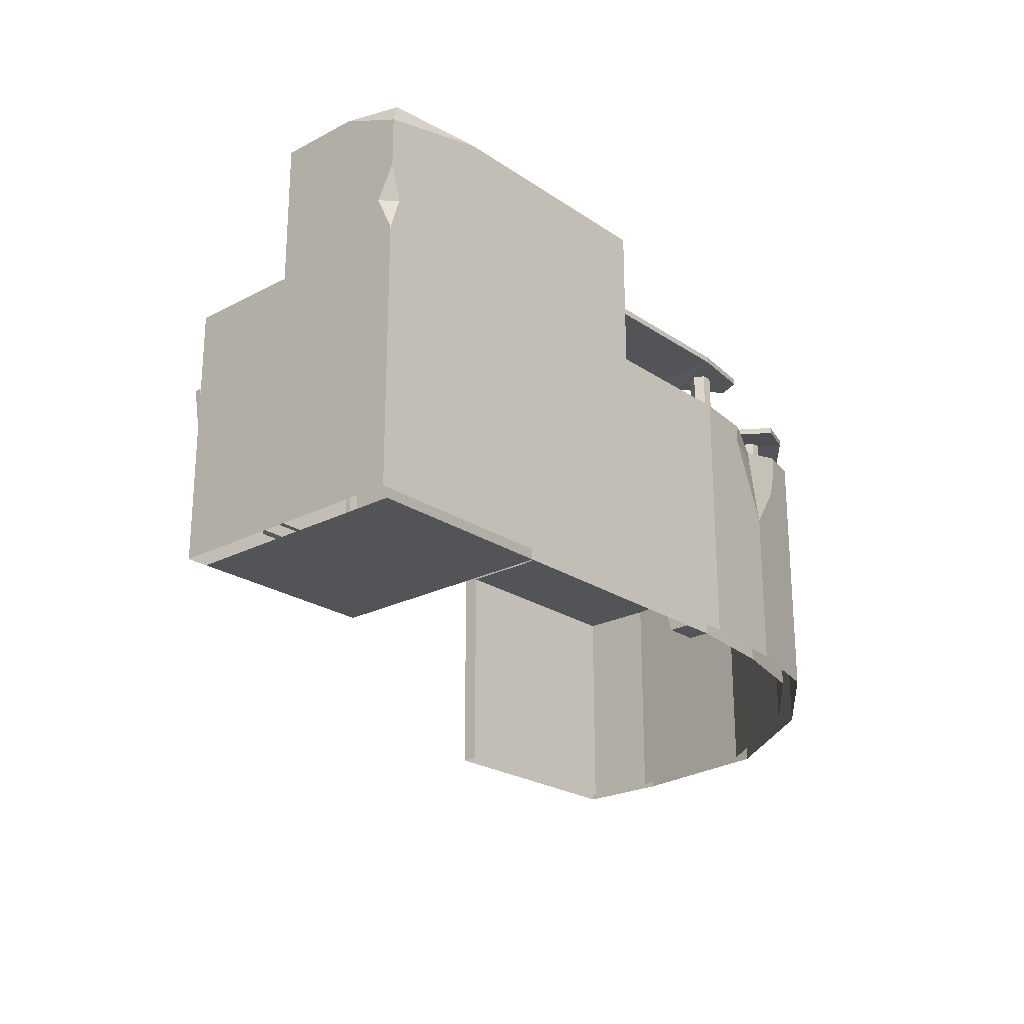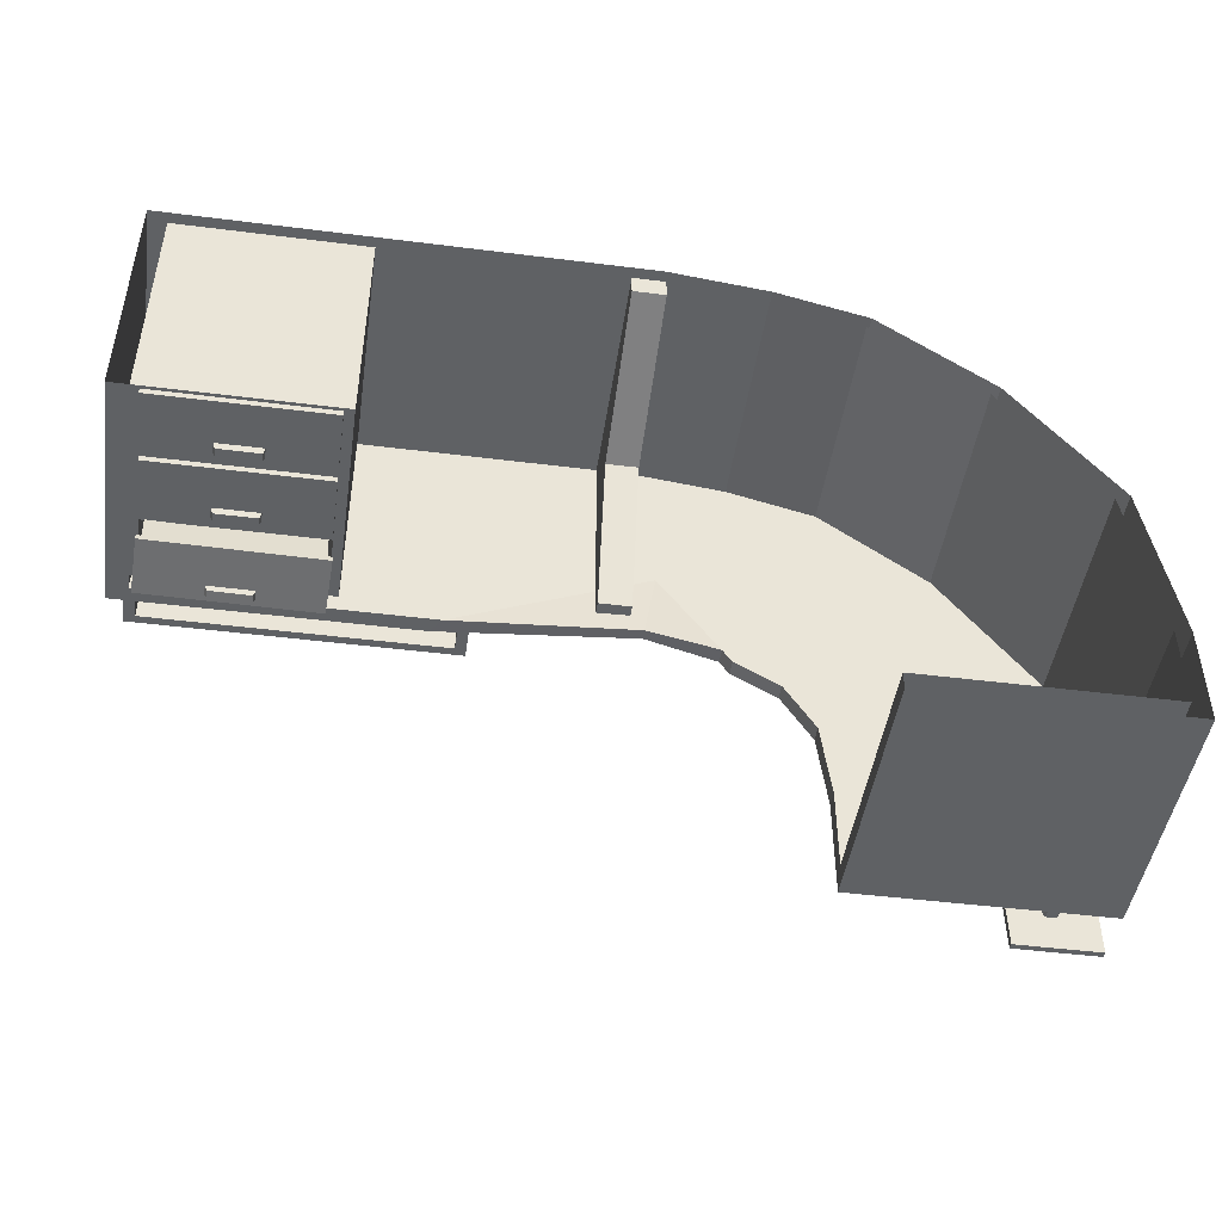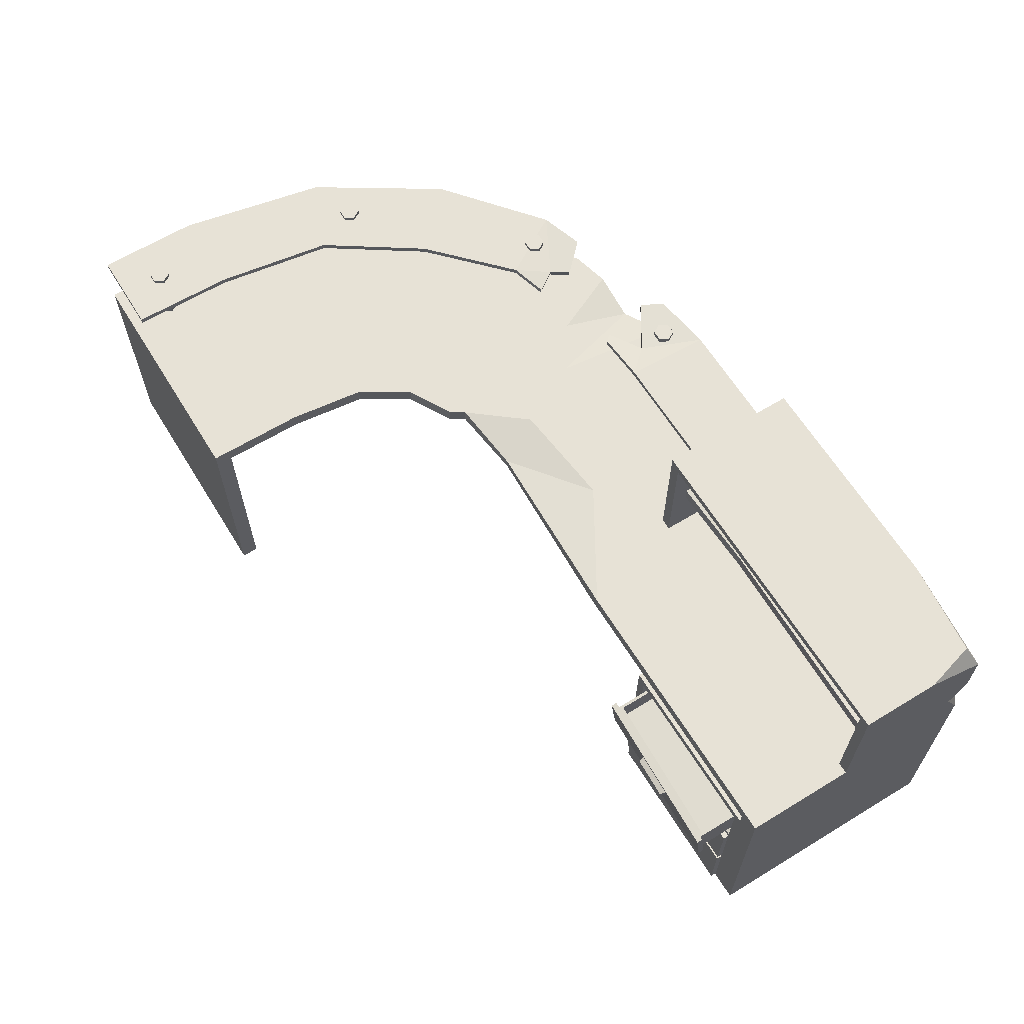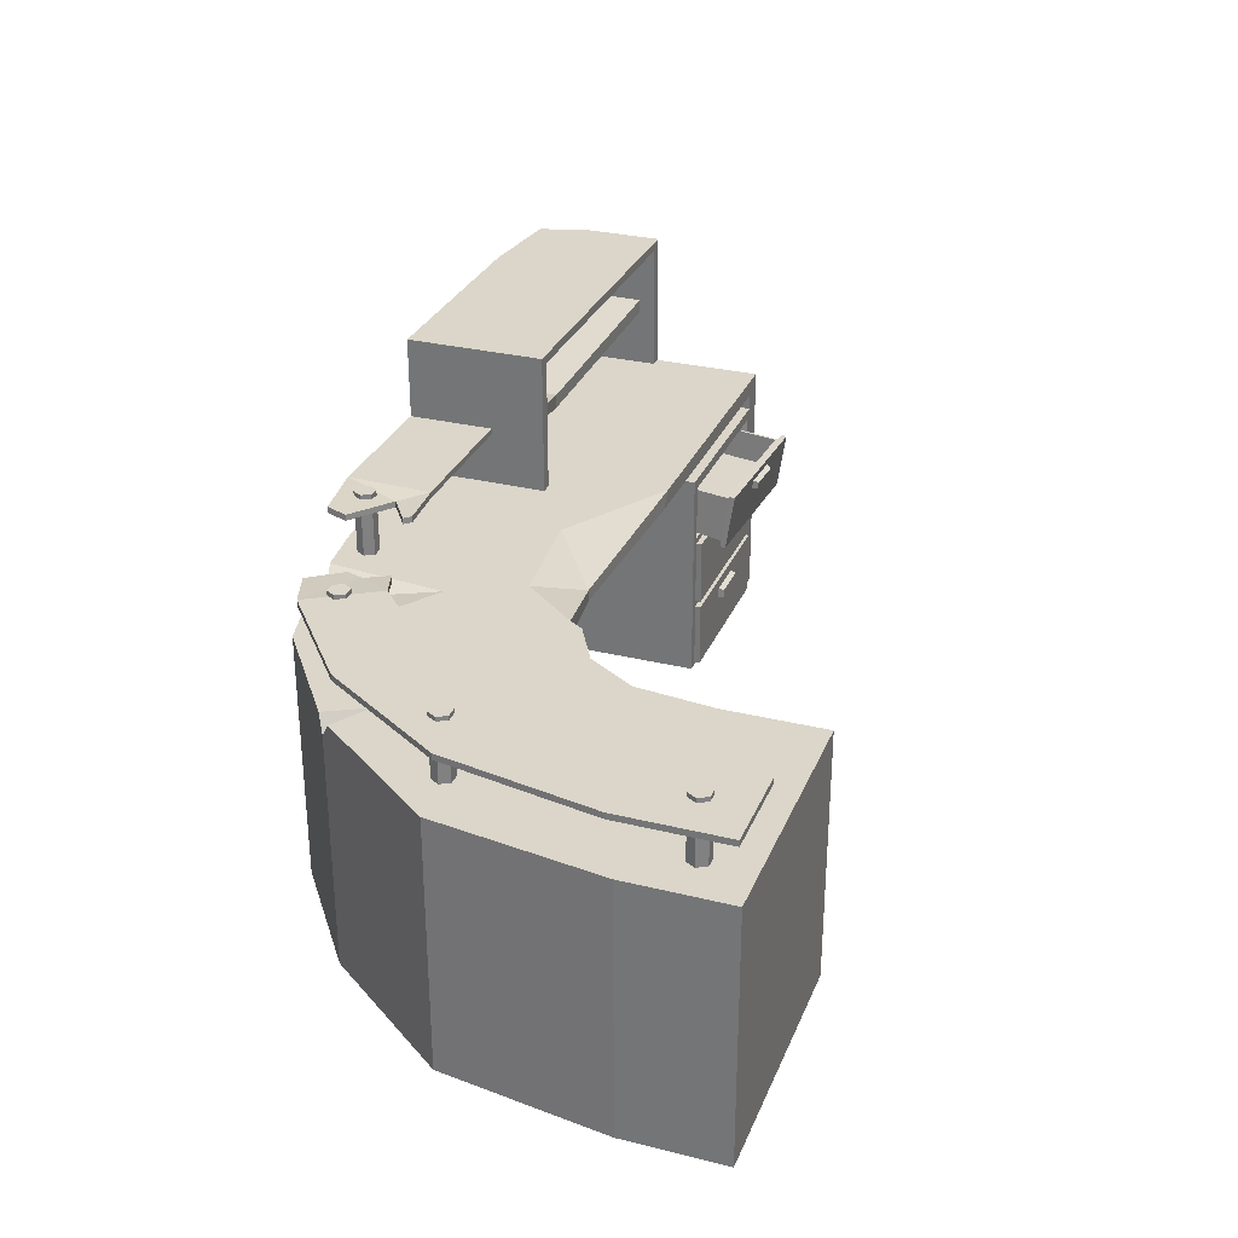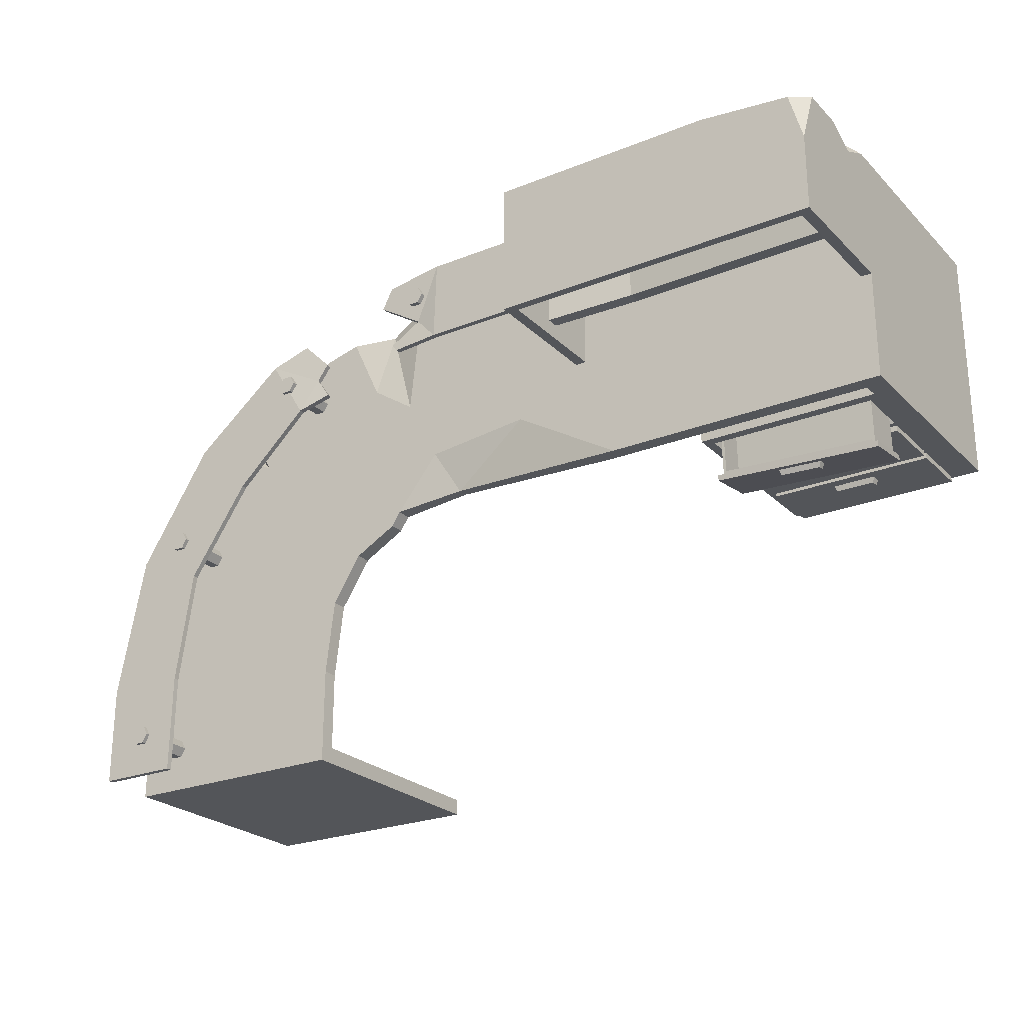
<metadata>
{"format":"obj","ext":"obj","renderer":"f3d","projection":"perspective","resolution":1024,"background":"white","views":[{"elev":-23.2,"azim":-48.5,"up":"+Y"},{"elev":-46.3,"azim":-8.2,"up":"+Z"},{"elev":63.5,"azim":-121.6,"up":"+Y"},{"elev":29.9,"azim":109.8,"up":"+Y"},{"elev":-24.5,"azim":-146.7,"up":"+Z"}]}
</metadata>
<code>
v 8.161 0 83.64
v -3.013 0 83.64
v 8.161 81.17 83.64
v -3.013 81.17 83.64
v 8.181 81.17 12.36
v -3.013 81.17 12.36
v 8.181 76.11 12.36
v -3.013 76.11 12.36
v -3.013 0 76.55
v 8.181 0 76.55
v -3.013 59.67 61.81
v 8.181 59.67 61.81
v 156.9 0 -89.17
v -156.9 0 89.17
v 156.9 86.67 -89.17
v -156.9 86.67 89.17
v 70.25 86.67 -89.17
v -156.9 86.67 2.496
v 70.25 0 -89.17
v -156.9 0 2.496
v 70.25 81.17 -83.29
v -149.8 81.17 2.496
v -149.8 0 2.496
v 70.25 0 -83.29
v 151.4 81.17 -83.29
v -149.8 81.17 83.64
v -149.8 0 83.64
v 151.4 0 -83.29
v 12.55 79.5 5.602
v 12.55 83.3 5.602
v 8.141 86.67 89.17
v 8.141 0 89.17
v 142.9 0 0.4814
v 142.9 81.17 0.4814
v 67.07 81.17 -28.29
v 67.07 86.67 -28.29
v 148.1 86.67 2.441
v 148.1 0 2.441
v 74.63 0 76.97
v 74.63 86.67 76.97
v 40.98 86.67 -2.905
v 40.98 81.17 -2.905
v 72.49 81.17 71.88
v 72.49 0 71.88
v 151.4 0 -54.97
v 151.4 81.17 -54.97
v 70.25 81.17 -54.97
v 70.25 86.67 -54.97
v 156.9 86.67 -54.97
v 156.9 0 -54.97
v 109.9 0 44.51
v 109.9 81.17 44.51
v 56.51 81.17 -11.47
v 56.51 86.67 -11.47
v 103.2 86.67 37.42
v 113.6 0 48.33
v -149.8 75.68 83.64
v -149.8 75.68 2.496
v -84.77 75.68 83.64
v -84.77 0 83.64
v -84.77 75.68 2.496
v -84.77 0 2.496
v -149.8 51.13 2.496
v -84.77 51.13 2.496
v -149.8 25.57 2.496
v -84.77 25.57 2.496
v -88.03 72.09 2.496
v -146.9 72.09 2.496
v -146.9 52.09 2.496
v -88.03 52.09 2.496
v -146.9 24.45 2.496
v -88.03 24.45 2.496
v -146.9 1.114 2.496
v -88.03 1.114 2.496
v -146.9 50.02 2.496
v -88.03 50.02 2.496
v -146.9 26.68 2.496
v -88.03 26.68 2.496
v -146.9 50.02 0.5093
v -88.03 50.02 0.5093
v -146.9 26.68 0.5093
v -88.03 26.68 0.5093
v -146.9 24.45 0.5093
v -88.03 24.45 0.5093
v -146.9 1.114 0.5093
v -88.03 1.114 0.5093
v -40.76 86.67 89.17
v -40.76 134.6 89.17
v -156.9 125.8 89.17
v -40.76 134.6 41.28
v -156.9 134.6 41.28
v -40.76 86.67 41.28
v -156.9 86.67 41.28
v -44.68 131.5 41.28
v -153 131.5 41.28
v -153 86.67 41.28
v -44.68 86.67 41.28
v -44.68 131.5 86.12
v -153 131.5 86.12
v -153 86.67 86.12
v -44.68 86.67 86.12
v 42.8 0 84.99
v 44.66 83.34 80.19
v 37.77 86.67 2.025
v 37.77 81.17 2.025
v 41.63 81.17 79.7
v 41.63 0 79.7
v 76.51 86.67 55.28
v 80.1 86.67 55.28
v 81.89 86.67 58.39
v 80.1 86.67 61.5
v 76.51 86.67 61.5
v 74.71 86.67 58.39
v 76.51 108.2 55.28
v 80.1 108.2 55.28
v 81.89 108.2 58.39
v 80.1 108.2 61.5
v 76.51 108.2 61.5
v 74.71 108.2 58.39
v 78.3 108.2 58.39
v 15.8 86.67 75.53
v 19.39 86.67 75.53
v 21.19 86.67 78.64
v 19.39 86.67 81.75
v 15.8 86.67 81.75
v 14 86.67 78.64
v 15.8 108.2 75.53
v 19.39 108.2 75.53
v 21.19 108.2 78.64
v 19.39 108.2 81.75
v 15.8 108.2 81.75
v 14 108.2 78.64
v 17.59 108.2 78.64
v 127 86.67 1.005
v 130.6 86.67 1.005
v 132.4 86.67 4.117
v 130.6 86.67 7.228
v 127 86.67 7.228
v 125.2 86.67 4.117
v 127 108.2 1.005
v 130.6 108.2 1.005
v 132.4 108.2 4.117
v 130.6 108.2 7.228
v 127 108.2 7.228
v 125.2 108.2 4.117
v 128.8 108.2 4.117
v 139.8 86.67 -76.04
v 143.4 86.67 -76.04
v 145.2 86.67 -72.93
v 143.4 86.67 -69.82
v 139.8 86.67 -69.82
v 138 86.67 -72.93
v 139.8 108.2 -76.04
v 143.4 108.2 -76.04
v 145.2 108.2 -72.93
v 143.4 108.2 -69.82
v 139.8 108.2 -69.82
v 138 108.2 -72.93
v 141.6 108.2 -72.93
v -125.2 46.17 0.5093
v -109.8 46.17 0.5093
v -125.2 42.4 0.5093
v -109.8 42.4 0.5093
v -125.2 20.6 0.5093
v -109.8 20.6 0.5093
v -125.2 16.83 0.5093
v -109.8 16.83 0.5093
v -124.5 45.68 -1.459
v -110.5 45.68 -1.459
v -124.5 42.89 -1.459
v -110.5 42.89 -1.459
v -124.5 20.11 -1.459
v -110.5 20.11 -1.459
v -124.5 17.32 -1.459
v -110.5 17.32 -1.459
v 70.25 81.17 -89.17
v -156.9 81.17 2.496
v -156.9 81.17 89.17
v 8.141 81.17 89.17
v 44.66 78.71 80.68
v 74.63 81.17 76.97
v 113.6 81.17 48.33
v 148.1 81.17 2.441
v 156.9 81.17 -54.97
v 156.9 81.17 -89.17
v -44.68 111.4 86.12
v -153 111.4 86.12
v -153 106.8 86.12
v -44.68 106.8 86.12
v -153 111.4 46.87
v -153 106.8 46.87
v -44.68 111.4 46.87
v -44.68 106.8 46.87
v 156.9 104.7 -87.96
v -40.76 104.7 89.17
v 127.6 104.7 -87.96
v -40.76 104.7 59.84
v 9.101 104.7 59.82
v 8.141 104.7 89.17
v 121.1 104.7 -11.91
v 146.8 104.7 -1.062
v 127.2 104.7 -52.63
v 156.9 104.7 -52.63
v 98.96 104.7 20.76
v 120 104.7 40.85
v 9.101 106.7 59.82
v 8.141 106.7 89.17
v -40.76 106.7 89.17
v -40.76 106.7 59.84
v 98.96 106.7 20.76
v 120 106.7 40.85
v 127.2 106.7 -52.63
v 156.9 106.7 -52.63
v 146.8 106.7 -1.062
v 121.1 106.7 -11.91
v 156.9 106.7 -87.96
v 127.6 106.7 -87.96
v 71.83 104.7 45.96
v 71.83 106.7 45.96
v 85.64 106.7 68.46
v 85.64 104.7 68.46
v 59.94 104.8 50.22
v 60.29 102.8 50.11
v 71.42 103.3 73.77
v 71.07 105.3 73.89
v 29.1 106.7 86.14
v 26.22 106.7 58.59
v 26.22 104.7 58.59
v 29.25 104.7 86.14
v 32.83 107 78.27
v 28.23 106.6 60.92
v 32.99 104.9 78.36
v 16.94 105.8 68.43
v 28.38 104.6 60.87
v 17.1 103.8 68.43
v 61.36 104.2 64.04
v 61.65 102.2 63.8
v 64.79 105.2 57.48
v 65.13 103.2 57.36
v -110.2 66.41 -13.39
v -124.3 65.89 -13.79
v -124.2 63.53 -13.46
v -110.2 64.05 -13.06
v -146.9 68.47 -10.93
v -88.06 70.64 -9.247
v -146.8 68.19 -12.9
v -87.99 70.36 -11.21
v -146.3 48.68 -8.094
v -146.2 48.4 -10.06
v -87.41 50.84 -6.411
v -87.34 50.57 -8.376
v -125 66.56 -11.93
v -109.7 67.13 -11.49
v -124.9 63.37 -11.47
v -109.6 63.93 -11.03
v -146.2 70.78 26.6
v -90.41 72.83 28.2
v -145.3 67.03 -10.67
v -89.52 69.09 -9.076
v -145.3 52.24 5.865
v -144.8 50.23 -8.265
v -89.45 54.29 7.462
v -88.97 52.28 -6.668
v -145.2 70.63 25.31
v -91.38 72.61 26.85
v -144.4 67.26 -9.325
v -90.58 69.24 -7.786
v -144.8 59.97 26.84
v -91.03 61.95 28.38
v -144 56.6 -7.797
v -90.23 58.58 -6.258
v 34.03 86.67 45.39
v 61.38 86.67 80.31
v 61.62 81.17 80.25
v 42.8 53.41 84.99
v 27.99 81.17 86.78
v 29.56 86.67 86.59
v 50.31 86.67 56.49
v 57.39 70 81.31
v -119.8 134.6 89.17
v -156.9 134.6 68.31
v -152.1 134.6 85.69
v -156.9 109.2 89.17
v -153.4 97.53 89.17
v -156.9 98.49 83.43
v 110.3 86.67 50.76
v 115.9 86.67 45.31
v 21.79 86.67 21.86
v -55.57 86.67 2.496
v -51.79 81.17 2.496
v -16.43 86.67 25.89
v 16.69 81.17 31.42
v -74.58 107.4 86.12
v -75.21 105.7 50
v -74.95 101.1 50
v -75.7 102.7 86.12
f 5 7 8 6
f 7 12 11 8
f 4 6 8 11
f 5 3 12 7
f 10 1 2 9
f 9 2 4 11
f 12 10 9 11
f 3 1 10 12
f 178 14 32 179
f 30 291 288
f 1 60 59 3
f 178 16 18 177
f 19 176 185 13
f 29 290 289 30
f 177 63 65 20
f 21 17 176
f 290 29 292
f 240 243 242 241
f 24 28 25 21
f 51 44 43 52
f 52 43 42 53
f 53 42 41 54
f 181 39 56 182
f 45 33 34 46
f 46 34 35 47
f 47 35 36 48
f 48 36 37 49
f 183 38 50 184
f 180 275 279 274
f 272 103 278
f 42 105 104 41
f 43 106 105 42
f 44 107 106 43
f 25 28 45 46
f 21 25 46 47
f 17 21 47 48
f 15 17 48 49
f 13 185 184 50
f 33 51 52 34
f 34 52 53 35
f 35 53 54 36
f 182 56 38 183
f 57 26 3 59
f 22 26 57 58
f 22 58 177
f 60 62 66 64 61 59
f 57 61 58
f 23 62 27
f 59 61 57
f 27 62 60
f 169 171 170 168
f 173 175 174 172
f 65 23 20
f 177 58 63
f 61 67 68 58
f 58 68 69 63
f 63 69 70 64
f 64 70 67 61
f 66 72 71 65
f 65 71 73 23
f 23 73 74 62
f 62 74 72 66
f 64 76 75 63
f 63 75 77 65
f 65 77 78 66
f 66 78 76 64
f 245 247 246 244
f 244 246 249 248
f 248 249 251 250
f 250 251 247 245
f 76 80 79 75
f 75 79 81 77
f 77 81 82 78
f 78 82 80 76
f 72 84 83 71
f 71 83 85 73
f 73 85 86 74
f 74 86 84 72
f 87 284 16
f 88 90 91 281 282 280
f 192 193 295 294
f 285 283 89 281 91 93
f 92 90 88 87
f 90 94 95 91
f 91 95 96 93
f 92 97 94 90
f 94 98 99 95
f 275 180 276
f 277 103 272
f 105 29 30 104
f 292 29 105
f 107 1 3 106
f 108 114 115 109
f 109 115 116 110
f 110 116 117 111
f 111 117 118 112
f 112 118 119 113
f 113 119 114 108
f 114 120 115
f 115 120 116
f 116 120 117
f 117 120 118
f 118 120 119
f 119 120 114
f 121 127 128 122
f 122 128 129 123
f 123 129 130 124
f 124 130 131 125
f 125 131 132 126
f 126 132 127 121
f 127 133 128
f 128 133 129
f 129 133 130
f 130 133 131
f 131 133 132
f 132 133 127
f 134 140 141 135
f 135 141 142 136
f 136 142 143 137
f 137 143 144 138
f 138 144 145 139
f 139 145 140 134
f 140 146 141
f 141 146 142
f 142 146 143
f 143 146 144
f 144 146 145
f 145 146 140
f 147 153 154 148
f 148 154 155 149
f 149 155 156 150
f 150 156 157 151
f 151 157 158 152
f 152 158 153 147
f 153 159 154
f 154 159 155
f 155 159 156
f 156 159 157
f 157 159 158
f 158 159 153
f 247 253 252 246
f 246 252 254 249
f 249 254 255 251
f 251 255 253 247
f 80 161 160 79
f 79 160 162 81
f 81 162 163 82
f 82 163 161 80
f 84 165 164 83
f 83 164 166 85
f 85 166 167 86
f 86 167 165 84
f 253 240 241 252
f 252 241 242 254
f 254 242 243 255
f 255 243 240 253
f 161 169 168 160
f 160 168 170 162
f 162 170 171 163
f 163 171 169 161
f 165 173 172 164
f 164 172 174 166
f 166 174 175 167
f 167 175 173 165
f 19 24 21 176
f 18 22 177
f 31 16 178 179
f 103 277 276 180
f 273 103 180 274
f 55 286 182
f 287 55 182
f 49 37 183 184
f 185 15 49 184
f 14 178 177 20
f 176 17 15 185
f 98 186 293
f 296 189 101
f 95 190 191 96
f 96 191 188 100
f 99 187 190 95
f 97 193 192 94
f 94 192 186 98
f 101 189 193 97
f 186 192 294 293
f 295 193 189 296
f 206 209 208 207
f 219 222 238
f 212 215 214 213
f 216 217 212 213
f 215 210 211 214
f 198 199 195 197
f 202 203 201 200
f 218 221 239
f 194 203 202 196
f 200 201 205 204
f 199 207 208 195
f 195 208 209 197
f 197 209 206 198
f 224 221 220 225
f 203 213 214 201
f 200 215 212 202
f 222 219 218 223
f 194 216 213 203
f 202 212 217 196
f 196 217 216 194
f 201 214 211 205
f 204 210 215 200
f 219 210 204 218
f 210 219 220 211
f 205 211 220 221
f 204 205 221 218
f 206 207 233
f 198 206 227 228
f 198 228 234 235
f 226 207 199 229
f 230 226 229 232
f 227 231 234 228
f 233 230 232 235
f 233 235 234 231
f 227 206 233 231
f 207 226 230 233
f 229 199 235 232
f 199 198 235
f 237 224 225 236
f 225 220 238 236
f 220 219 238
f 223 218 239
f 221 224 237 239
f 223 239 238 222
f 239 237 236 238
f 269 271 270 268
f 256 258 261 260
f 260 261 263 262
f 262 263 259 257
f 67 257 256 68
f 244 258 259 245
f 68 256 260 69
f 248 261 258 244
f 69 260 262 70
f 250 263 261 248
f 70 262 257 67
f 245 259 263 250
f 257 265 264 256
f 256 264 266 258
f 258 266 267 259
f 259 267 265 257
f 265 269 268 264
f 264 268 270 266
f 266 270 271 267
f 267 271 269 265
f 41 278 273 40
f 40 273 274 181
f 275 102 39 279
f 179 32 275 276
f 277 31 179 276
f 104 30 288
f 41 104 272 278
f 103 273 278
f 39 181 274 279
f 32 102 275
f 281 89 282
f 89 280 282
f 16 284 285
f 284 283 285
f 87 88 280 89 283 284
f 16 285 93
f 286 40 181 182
f 54 41 40 286 55
f 36 54 55 287 37
f 37 287 182 183
f 104 288 31 277 272
f 289 18 16 291
f 290 22 18 289
f 3 26 22 290 292
f 106 3 292 105
f 16 31 288 291
f 30 289 291
f 293 187 99
f 294 190 187 293
f 295 191 190 294
f 188 191 295 296
f 100 296 101
f 100 188 296
f 98 293 99

</code>
